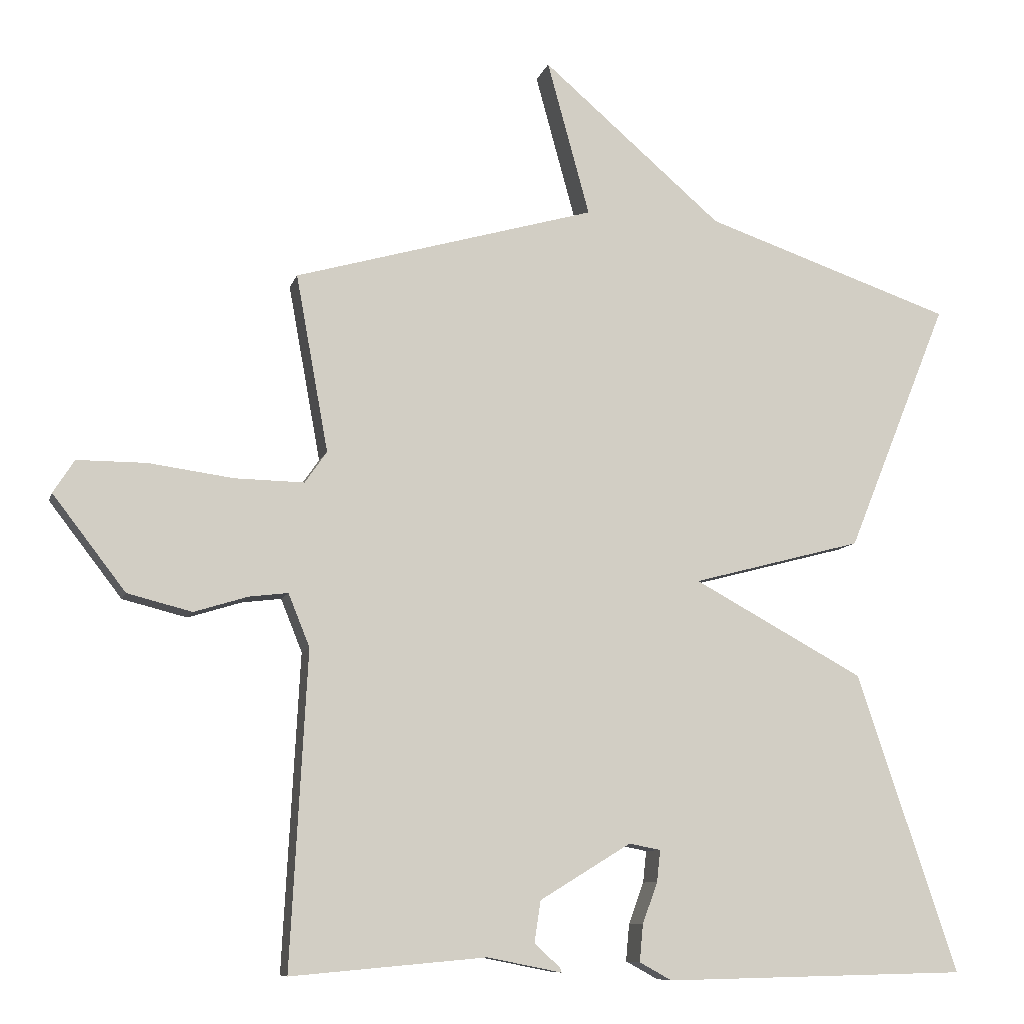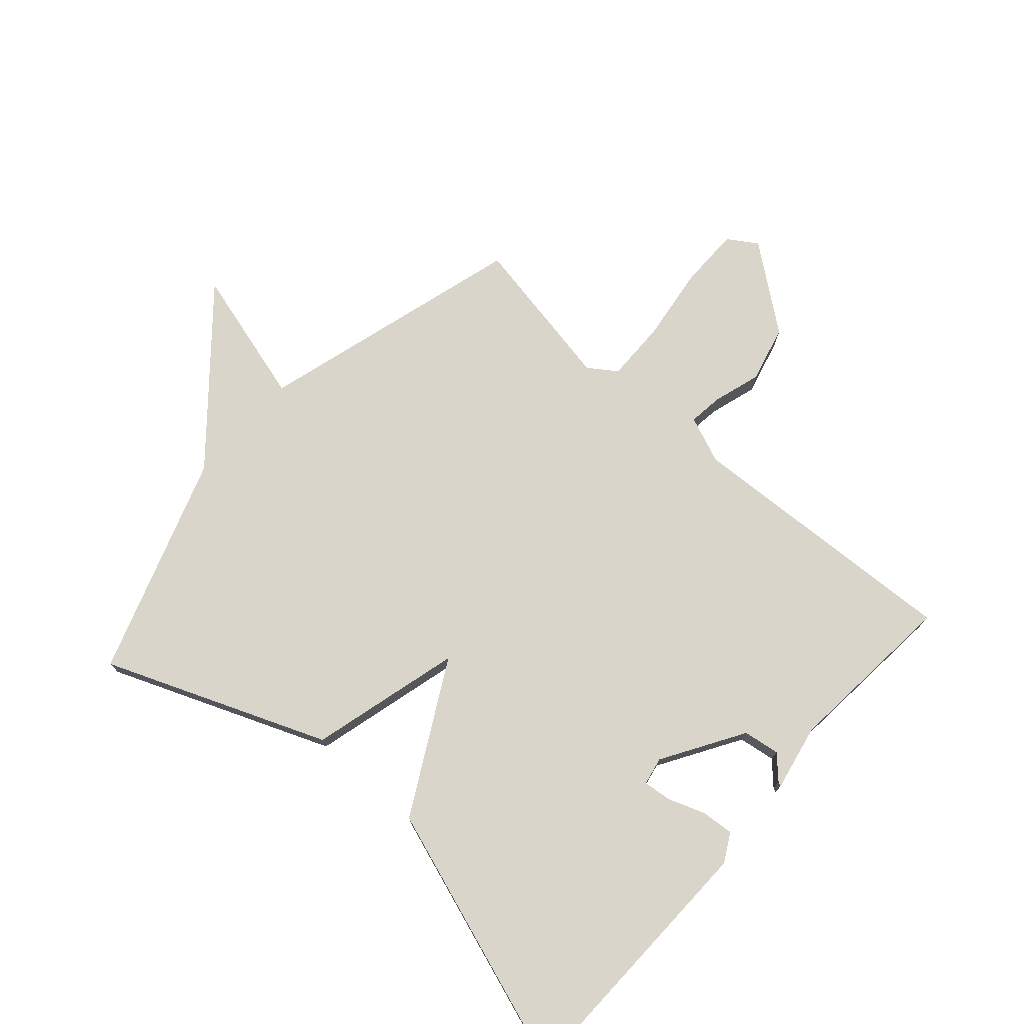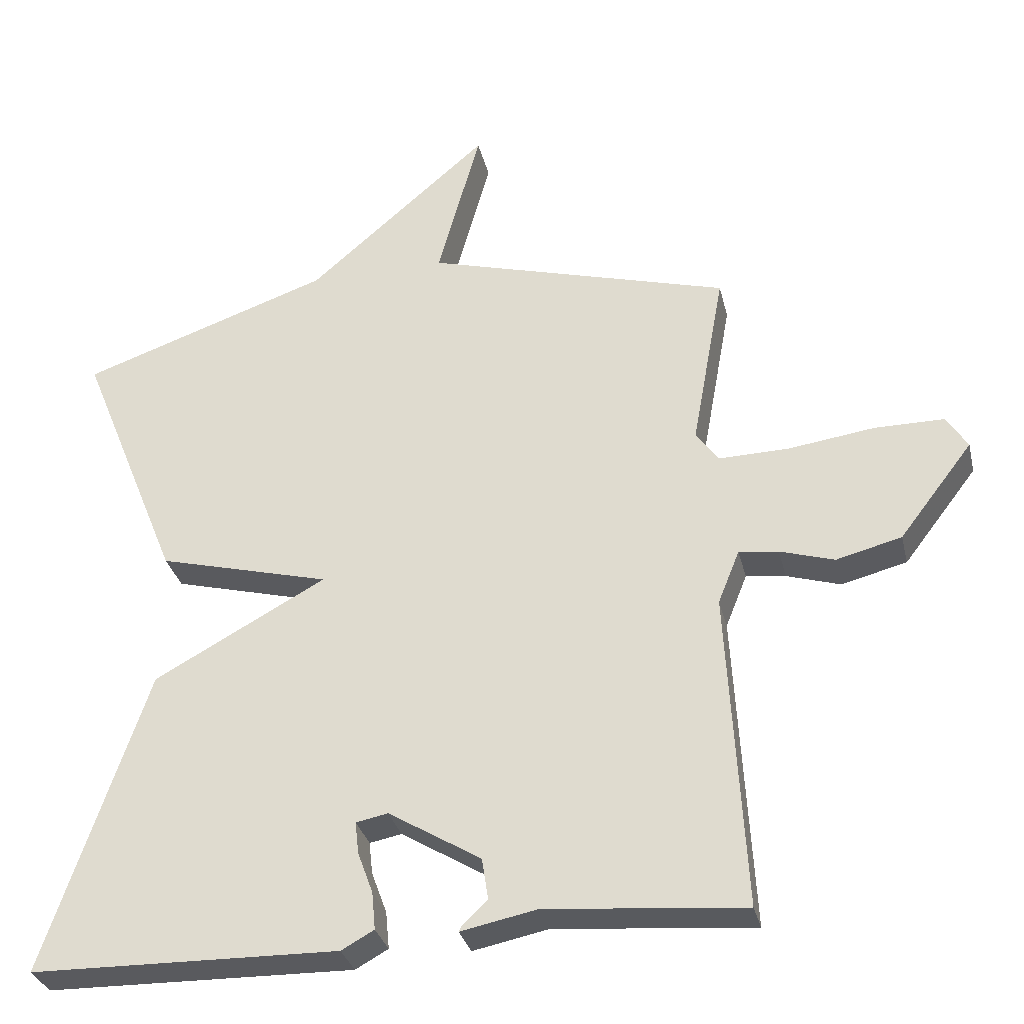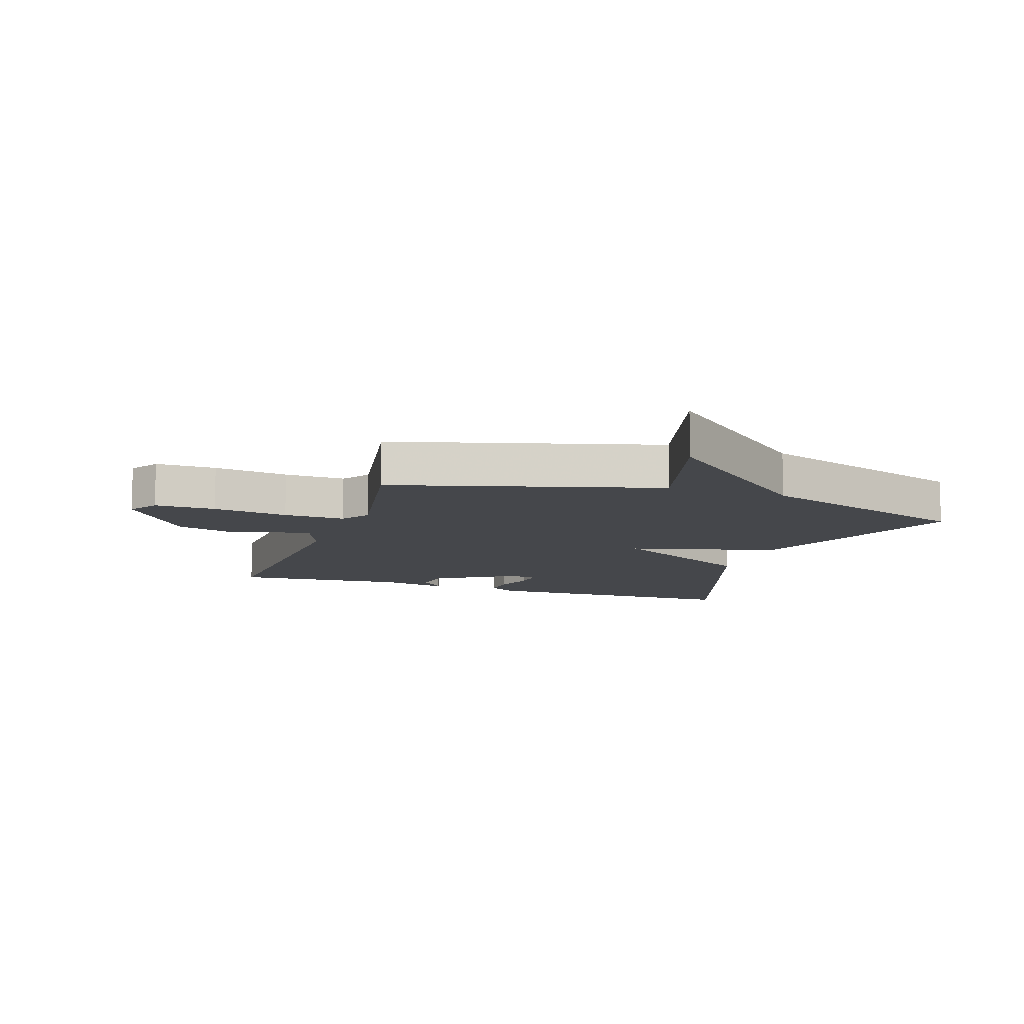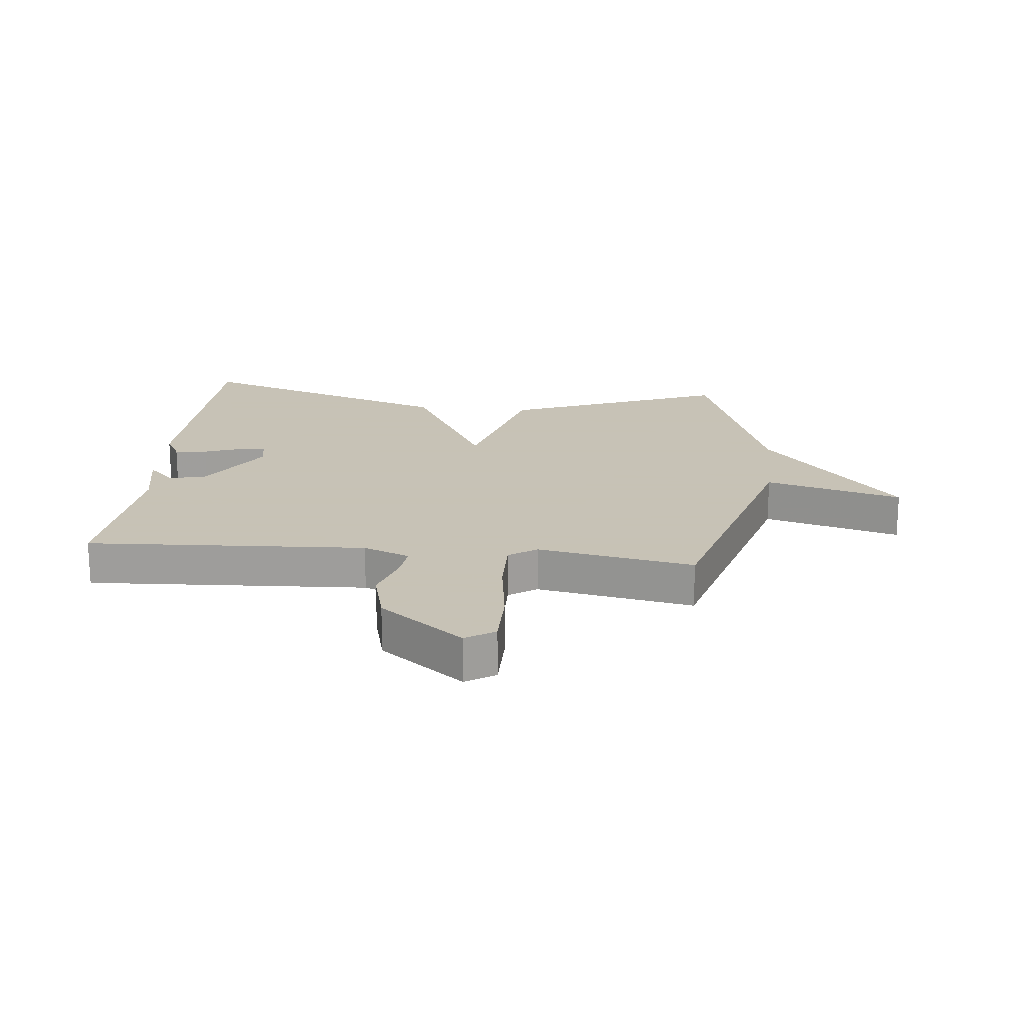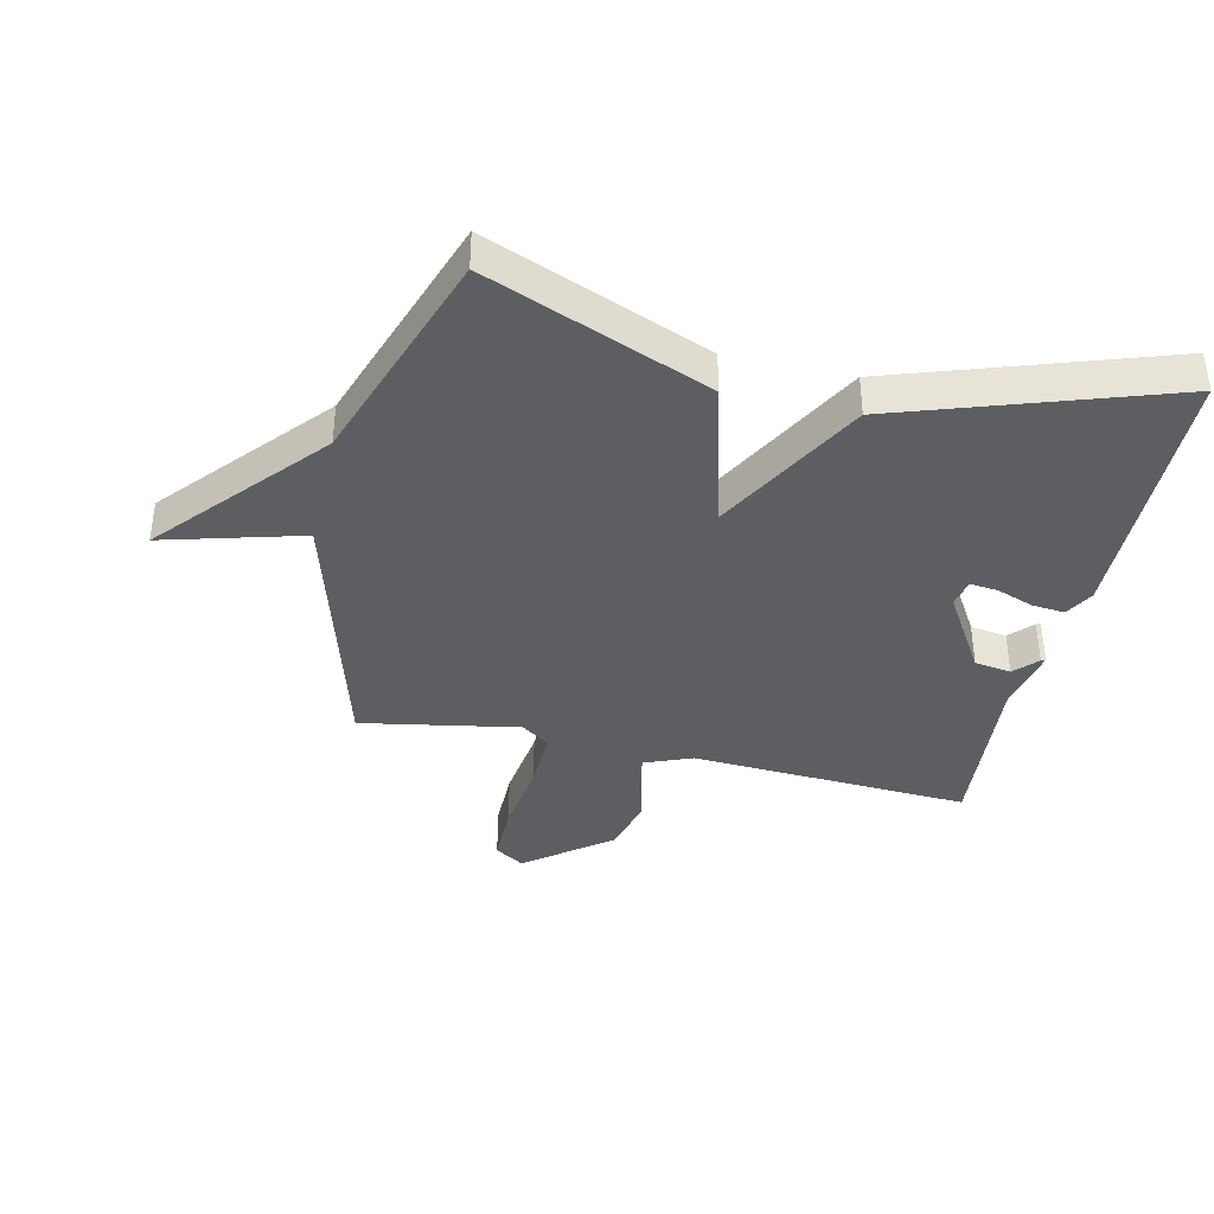
<metadata>
{"format":"obj","ext":"obj","renderer":"f3d","projection":"perspective","resolution":1024,"background":"white","views":[{"elev":-9.0,"azim":-13.8,"up":"+Z"},{"elev":74.5,"azim":131.7,"up":"+Y"},{"elev":-31.8,"azim":-166.9,"up":"+Z"},{"elev":-10.6,"azim":-18.7,"up":"+Y"},{"elev":19.1,"azim":-84.1,"up":"+Y"},{"elev":-38.5,"azim":77.2,"up":"+Y"}]}
</metadata>
<code>
v -0.5 0.07 0.5
v -0.061 0.07 0.624
v -0.123 0.07 0.85
v 0.139 0.07 0.624
v 0.5 0.07 0.5
v 0.353 0.07 0.137
v 0.105 0.07 0.072
v 0.353 0.07 -0.063
v 0.5 0.07 -0.5
v 0.057 0.07 -0.509
v 0.01 0.07 -0.483
v 0.015 0.07 -0.429
v 0.037 0.07 -0.369
v 0.042 0.07 -0.323
v -0.004 0.07 -0.314
v -0.137 0.07 -0.395
v -0.146 0.07 -0.455
v -0.109 0.07 -0.49
v -0.106 0.07 -0.497
v -0.215 0.07 -0.475
v -0.5 0.07 -0.5
v -0.475 0.07 -0.041
v -0.506 0.07 0.036
v -0.563 0.07 0.029
v -0.641 0.07 0.005
v -0.735 0.07 0.029
v -0.841 0.07 0.167
v -0.81 0.07 0.215
v -0.71 0.07 0.215
v -0.586 0.07 0.198
v -0.485 0.07 0.196
v -0.453 0.07 0.242
v -0.5 0 0.5
v -0.061 0 0.624
v -0.123 0 0.85
v 0.139 0 0.624
v 0.5 0 0.5
v 0.353 0 0.137
v 0.105 0 0.072
v 0.353 0 -0.063
v 0.5 0 -0.5
v 0.057 0 -0.509
v 0.01 0 -0.483
v 0.015 0 -0.429
v 0.037 0 -0.369
v 0.042 0 -0.323
v -0.004 0 -0.314
v -0.137 0 -0.395
v -0.146 0 -0.455
v -0.109 0 -0.49
v -0.106 0 -0.497
v -0.215 0 -0.475
v -0.5 0 -0.5
v -0.475 0 -0.041
v -0.506 0 0.036
v -0.563 0 0.029
v -0.641 0 0.005
v -0.735 0 0.029
v -0.841 0 0.167
v -0.81 0 0.215
v -0.71 0 0.215
v -0.586 0 0.198
v -0.485 0 0.196
v -0.453 0 0.242
f 28 29 30
f 27 28 30
f 26 27 30
f 25 26 30
f 24 25 30
f 23 24 30 31
f 22 23 31 32
f 20 21 22 32
f 17 18 19 20
f 32 1 2
f 20 32 2
f 17 20 2
f 16 17 2
f 11 12 13
f 10 11 13
f 9 10 13
f 8 9 13
f 7 8 13 14
f 4 5 6 7
f 2 3 4 7
f 15 16 2 7
f 7 14 15
f 62 61 60
f 62 60 59
f 62 59 58
f 62 58 57
f 62 57 56
f 63 62 56 55
f 64 63 55 54
f 64 54 53 52
f 52 51 50 49
f 34 33 64
f 34 64 52
f 34 52 49
f 34 49 48
f 45 44 43
f 45 43 42
f 45 42 41
f 45 41 40
f 46 45 40 39
f 39 38 37 36
f 39 36 35 34
f 39 34 48 47
f 47 46 39
f 1 33 34 2
f 2 34 35 3
f 3 35 36 4
f 4 36 37 5
f 5 37 38 6
f 6 38 39 7
f 7 39 40 8
f 8 40 41 9
f 9 41 42 10
f 10 42 43 11
f 11 43 44 12
f 12 44 45 13
f 13 45 46 14
f 14 46 47 15
f 15 47 48 16
f 16 48 49 17
f 17 49 50 18
f 18 50 51 19
f 19 51 52 20
f 20 52 53 21
f 21 53 54 22
f 22 54 55 23
f 23 55 56 24
f 24 56 57 25
f 25 57 58 26
f 26 58 59 27
f 27 59 60 28
f 28 60 61 29
f 29 61 62 30
f 30 62 63 31
f 31 63 64 32
f 32 64 33 1

</code>
